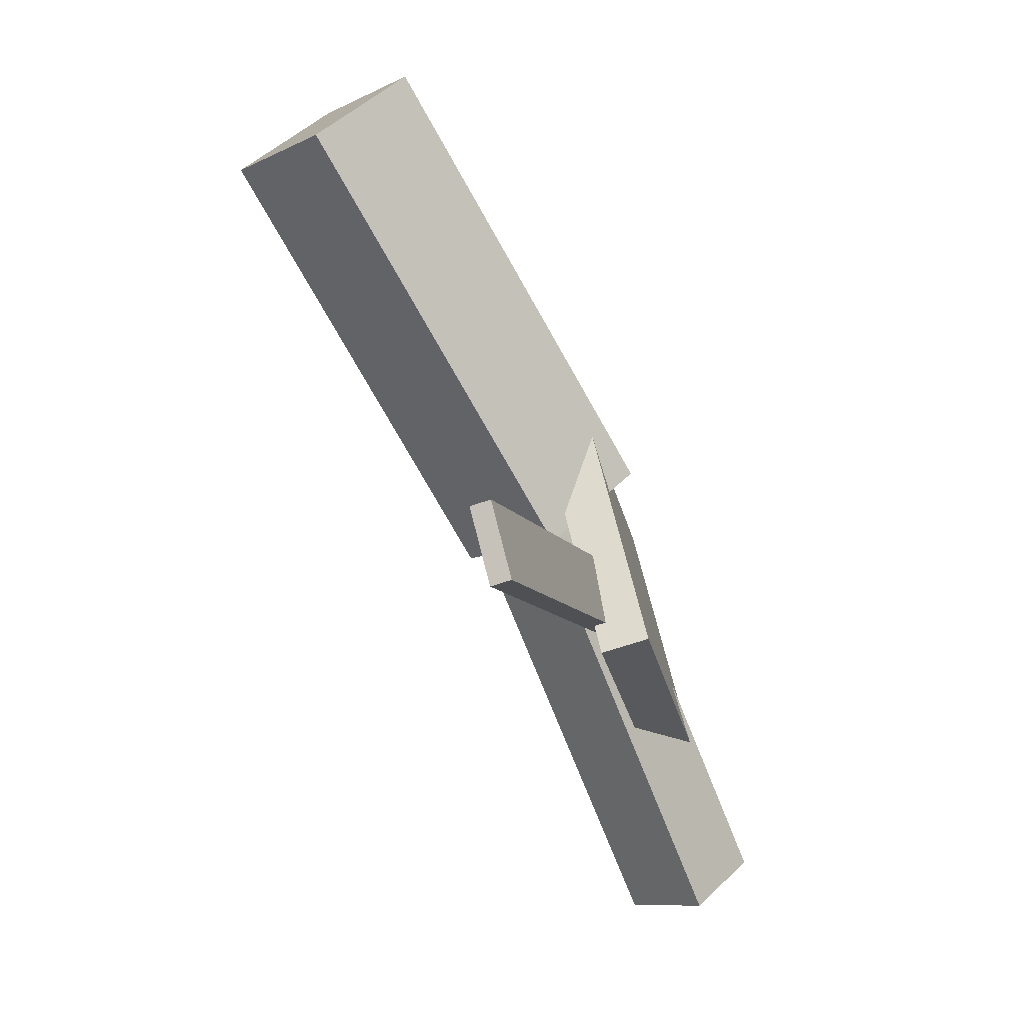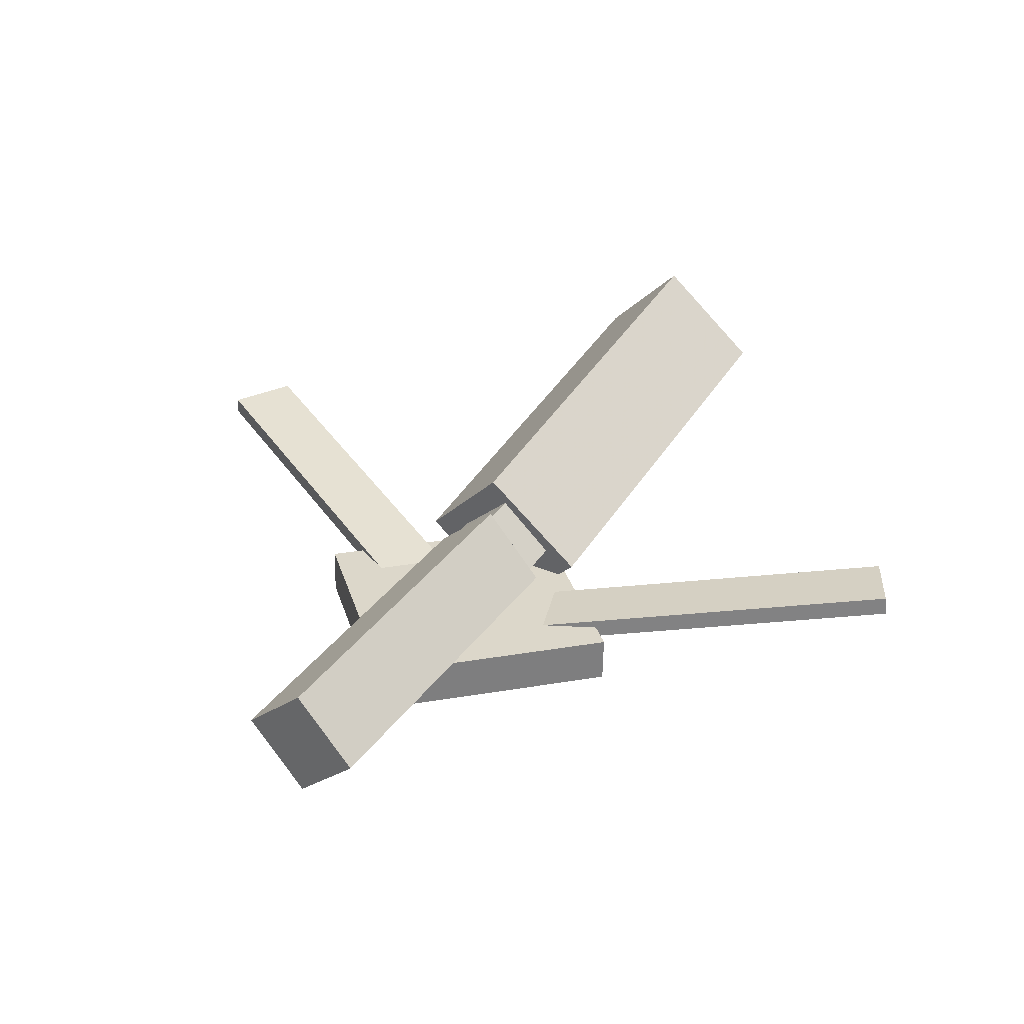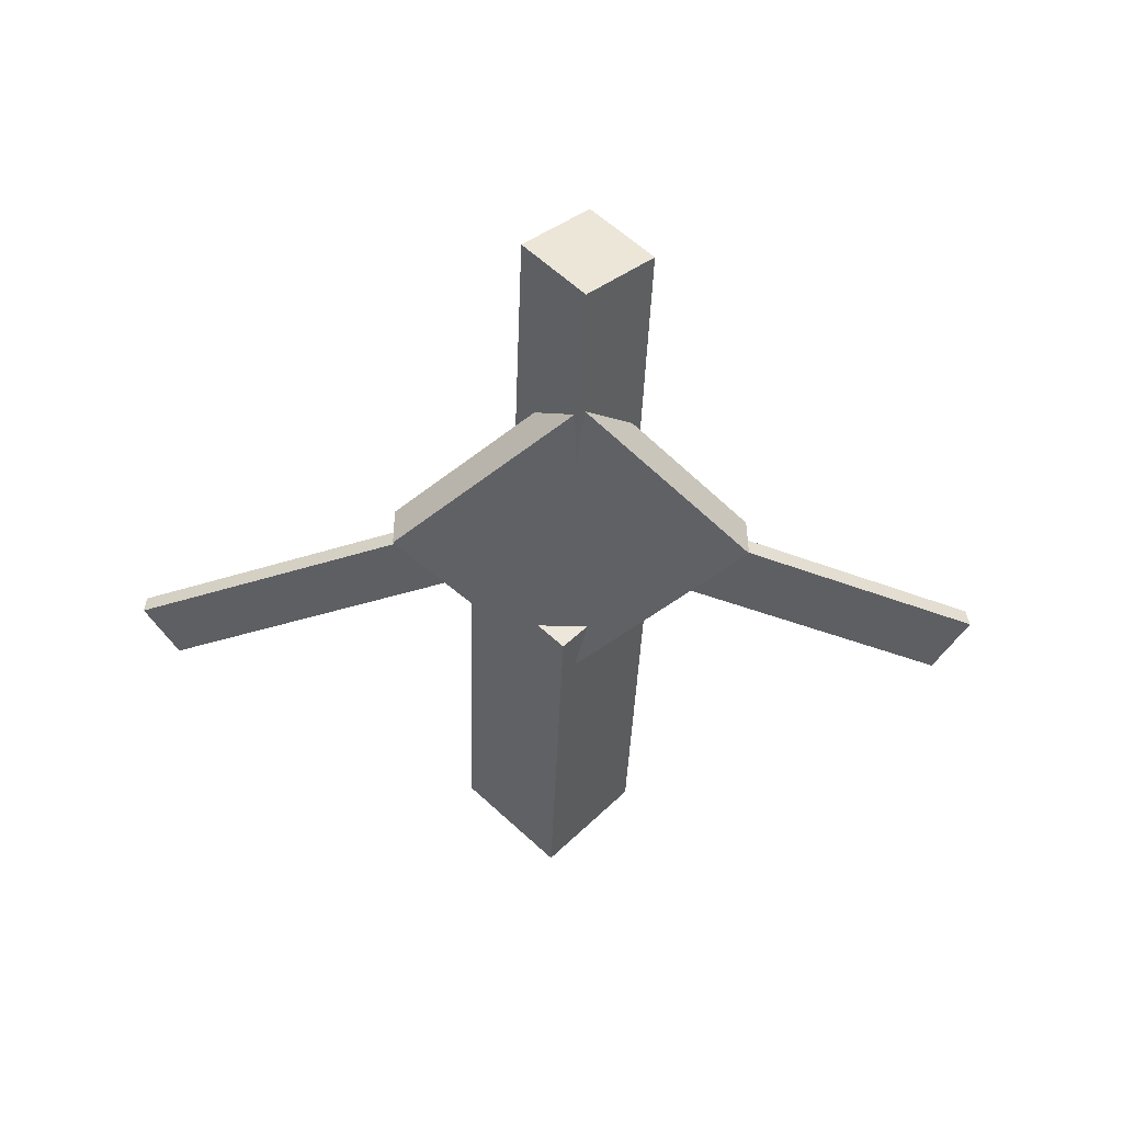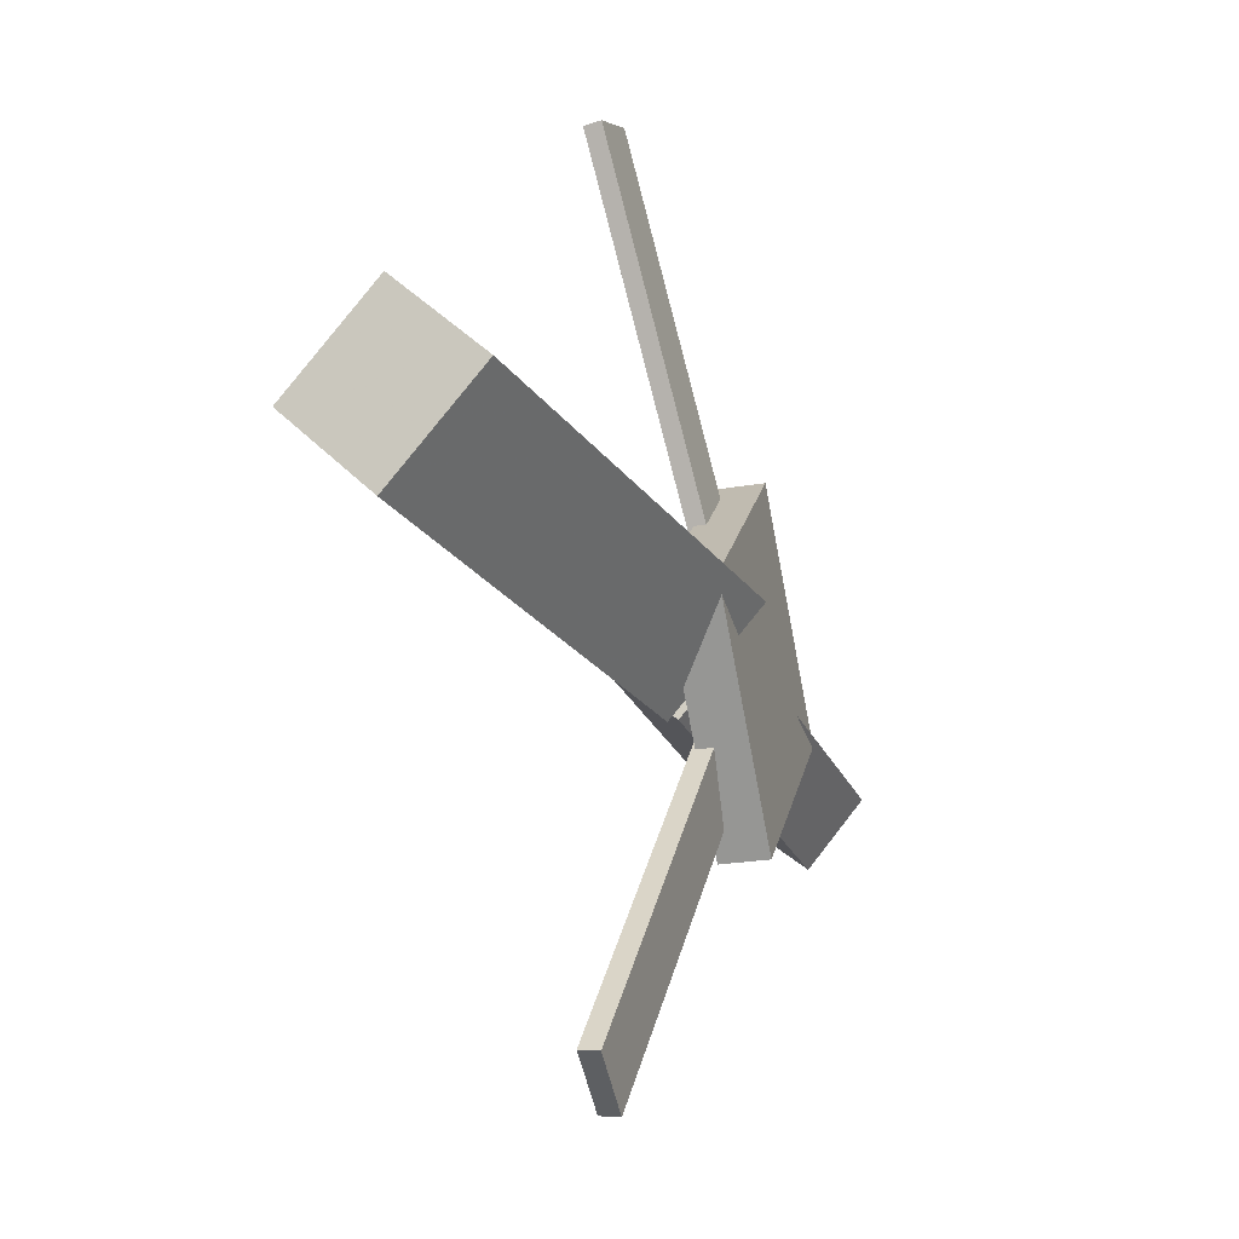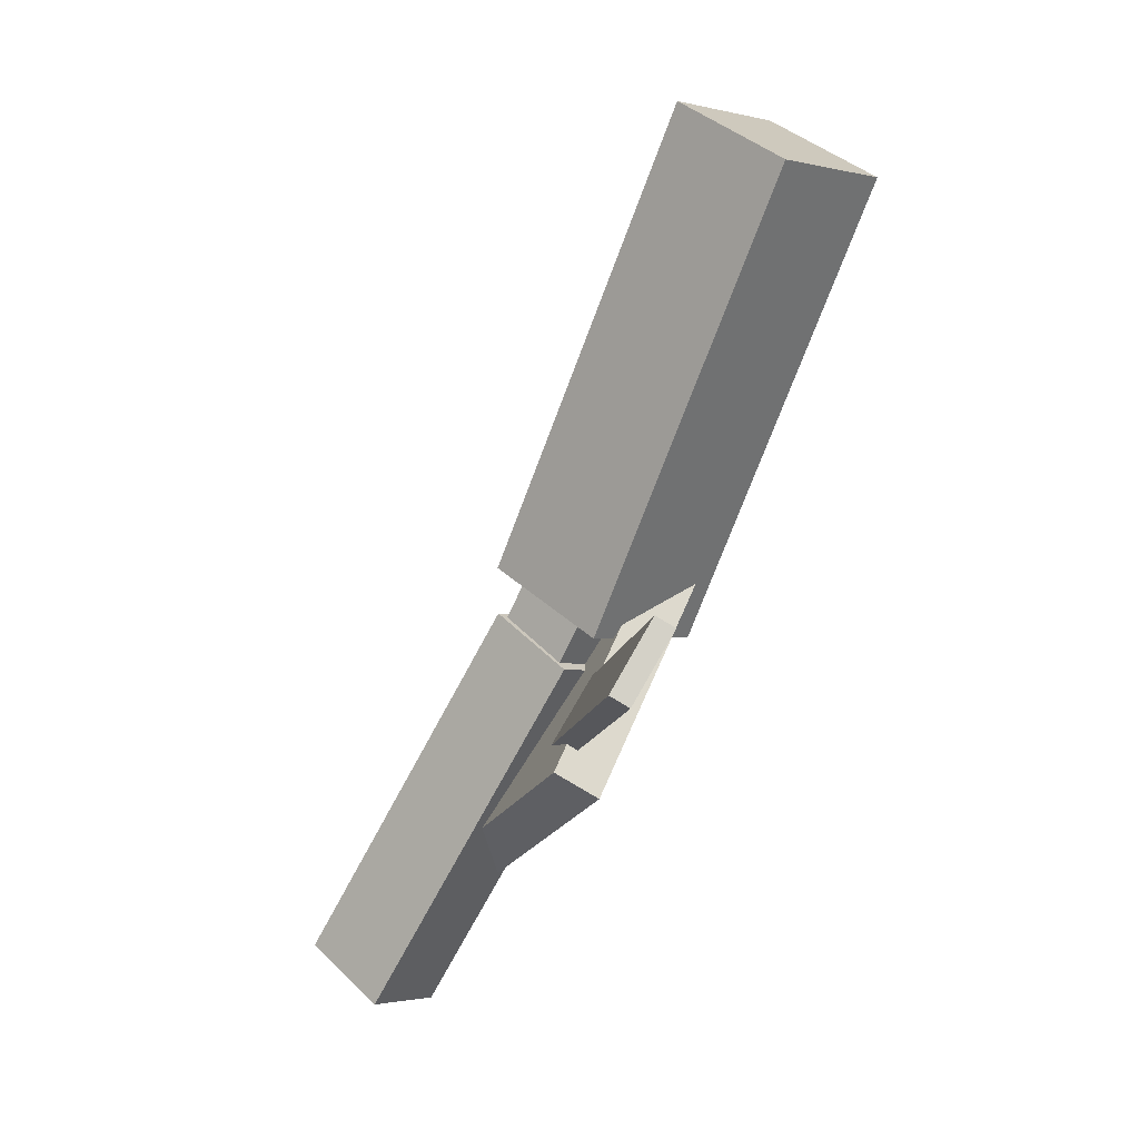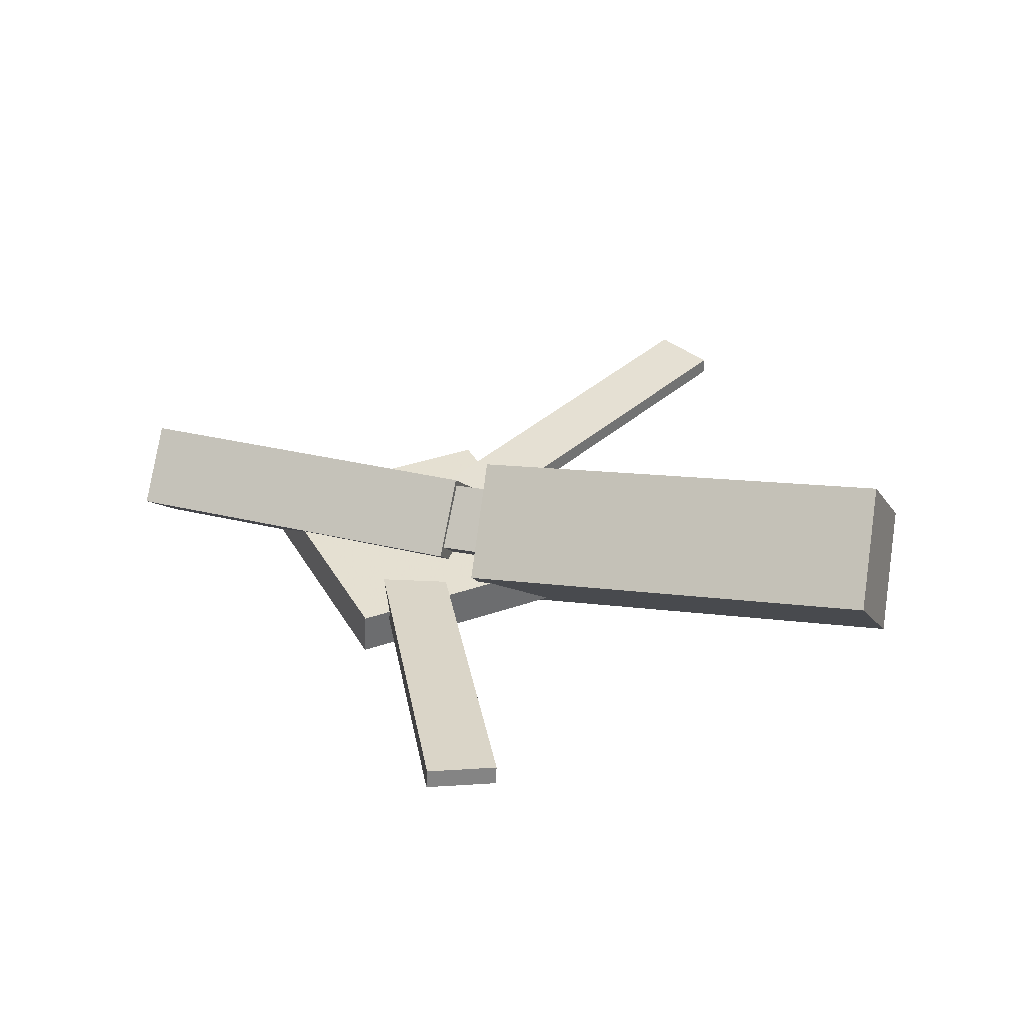
<metadata>
{"format":"obj","ext":"obj","renderer":"f3d","projection":"perspective","resolution":1024,"background":"white","views":[{"elev":-75.1,"azim":-69.4,"up":"+Z"},{"elev":33.0,"azim":120.0,"up":"+Y"},{"elev":-44.4,"azim":87.5,"up":"+Y"},{"elev":-25.9,"azim":-71.3,"up":"+Z"},{"elev":-71.5,"azim":-119.2,"up":"+Z"},{"elev":36.2,"azim":-161.7,"up":"+Y"}]}
</metadata>
<code>
v 0.008711 -0.05299 -0.06604
v -0.002675 -0.1215 0.0008357
v -0.3287 -0.0007697 -0.06997
v -0.3401 -0.06931 -0.003096
v 0.01859 0.01629 0.006636
v 0.0072 -0.05224 0.07351
v -0.3188 0.06851 0.002704
v -0.3302 -2.848e-05 0.06958
f 1.0 7.0 5.0
f 1.0 3.0 7.0
f 1.0 4.0 3.0
f 1.0 2.0 4.0
f 3.0 8.0 7.0
f 3.0 4.0 8.0
f 5.0 7.0 8.0
f 5.0 8.0 6.0
f 1.0 5.0 6.0
f 1.0 6.0 2.0
f 2.0 6.0 8.0
f 2.0 8.0 4.0
v -0.05614 -0.04698 0.3372
v -0.05555 -0.03406 0.336
v -0.103 -0.04723 0.3121
v -0.1024 -0.03431 0.3108
v 0.08752 -0.07892 0.0701
v 0.08811 -0.066 0.06887
v 0.04065 -0.07916 0.04492
v 0.04124 -0.06624 0.04369
f 9.0 15.0 13.0
f 9.0 11.0 15.0
f 9.0 12.0 11.0
f 9.0 10.0 12.0
f 11.0 16.0 15.0
f 11.0 12.0 16.0
f 13.0 15.0 16.0
f 13.0 16.0 14.0
f 9.0 13.0 14.0
f 9.0 14.0 10.0
f 10.0 14.0 16.0
f 10.0 16.0 12.0
v -0.2906 -0.06439 0.0053
v 0.06656 -0.08791 0.001966
v -0.2875 -0.02371 0.04299
v 0.06959 -0.04723 0.03966
v -0.2883 -0.02403 -0.03844
v 0.06881 -0.04756 -0.04177
v -0.2853 0.01665 -0.0007463
v 0.07184 -0.006878 -0.00408
f 17.0 23.0 21.0
f 17.0 19.0 23.0
f 17.0 20.0 19.0
f 17.0 18.0 20.0
f 19.0 24.0 23.0
f 19.0 20.0 24.0
f 21.0 23.0 24.0
f 21.0 24.0 22.0
f 17.0 21.0 22.0
f 17.0 22.0 18.0
f 18.0 22.0 24.0
f 18.0 24.0 20.0
v 0.3275 -0.05604 -0.04806
v 0.04265 -0.04959 -0.04994
v 0.3284 -0.004729 -0.003419
v 0.04351 0.001724 -0.005306
v 0.3262 -0.09777 -6.475e-05
v 0.04138 -0.09132 -0.001952
v 0.3271 -0.04646 0.04457
v 0.04225 -0.04001 0.04269
f 25.0 31.0 29.0
f 25.0 27.0 31.0
f 25.0 28.0 27.0
f 25.0 26.0 28.0
f 27.0 32.0 31.0
f 27.0 28.0 32.0
f 29.0 31.0 32.0
f 29.0 32.0 30.0
f 25.0 29.0 30.0
f 25.0 30.0 26.0
f 26.0 30.0 32.0
f 26.0 32.0 28.0
v 0.08154 -0.09754 -0.136
v 0.2165 -0.09148 -0.003079
v -0.0519 -0.1052 -0.0001604
v 0.08303 -0.09911 0.1327
v 0.07976 -0.06269 -0.1358
v 0.2147 -0.05662 -0.002866
v -0.05368 -0.07032 5.298e-05
v 0.08125 -0.06426 0.133
f 33.0 39.0 37.0
f 33.0 35.0 39.0
f 33.0 36.0 35.0
f 33.0 34.0 36.0
f 35.0 40.0 39.0
f 35.0 36.0 40.0
f 37.0 39.0 40.0
f 37.0 40.0 38.0
f 33.0 37.0 38.0
f 33.0 38.0 34.0
f 34.0 38.0 40.0
f 34.0 40.0 36.0
v 0.08584 -0.07755 -0.07954
v 0.03867 -0.08132 -0.0551
v -0.04836 -0.04231 -0.333
v -0.09553 -0.04608 -0.3086
v 0.08575 -0.06315 -0.07749
v 0.03859 -0.06691 -0.05305
v -0.04845 -0.0279 -0.331
v -0.09562 -0.03167 -0.3065
f 41.0 47.0 45.0
f 41.0 43.0 47.0
f 41.0 44.0 43.0
f 41.0 42.0 44.0
f 43.0 48.0 47.0
f 43.0 44.0 48.0
f 45.0 47.0 48.0
f 45.0 48.0 46.0
f 41.0 45.0 46.0
f 41.0 46.0 42.0
f 42.0 46.0 48.0
f 42.0 48.0 44.0

</code>
